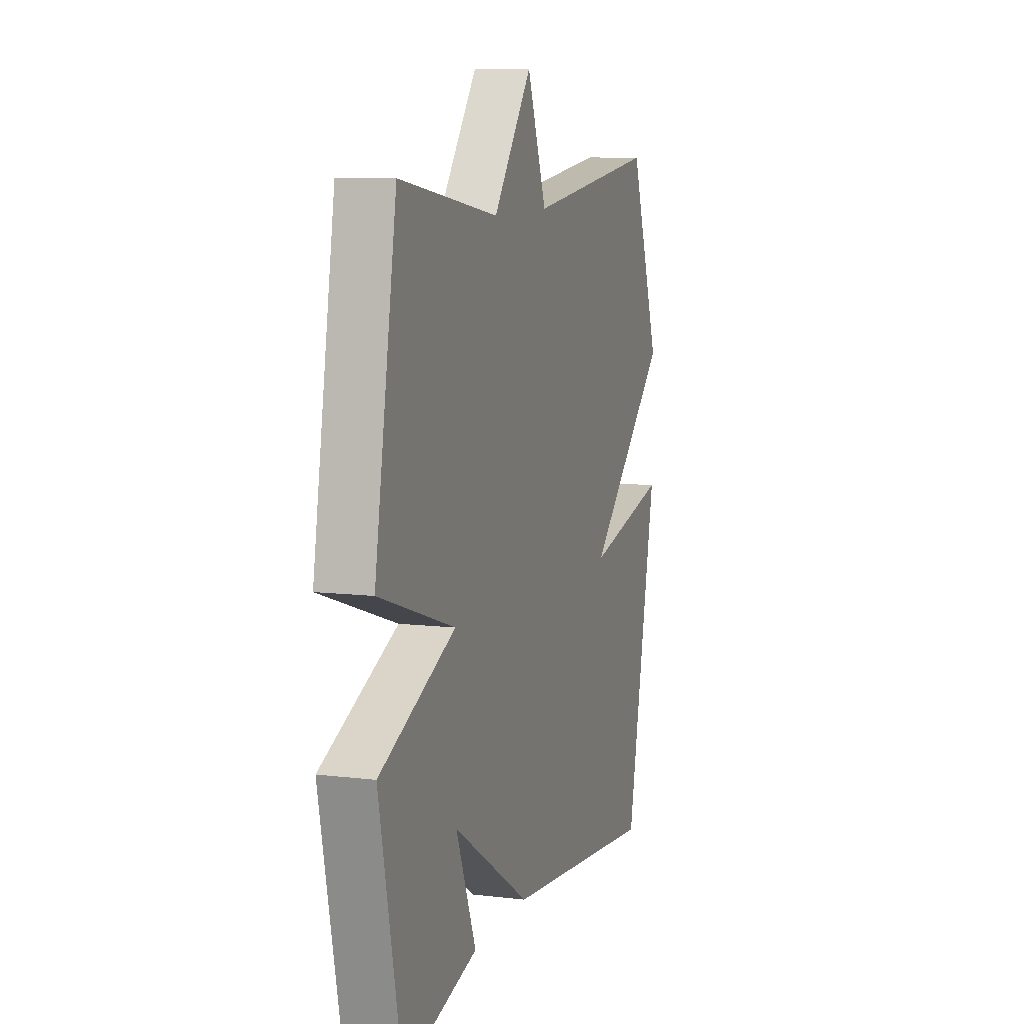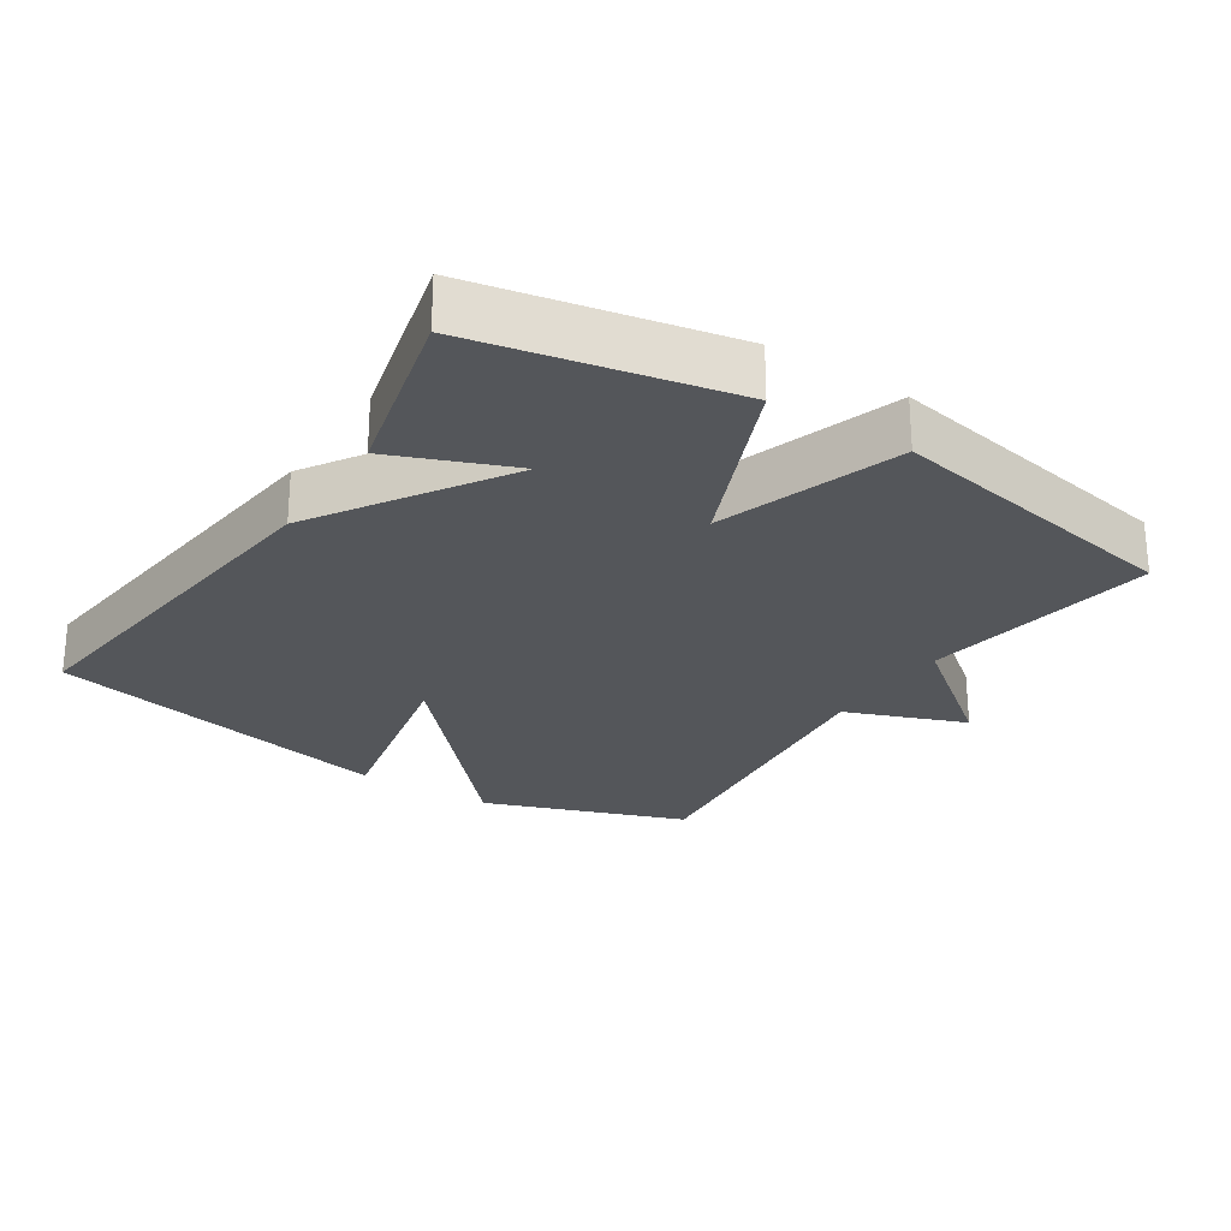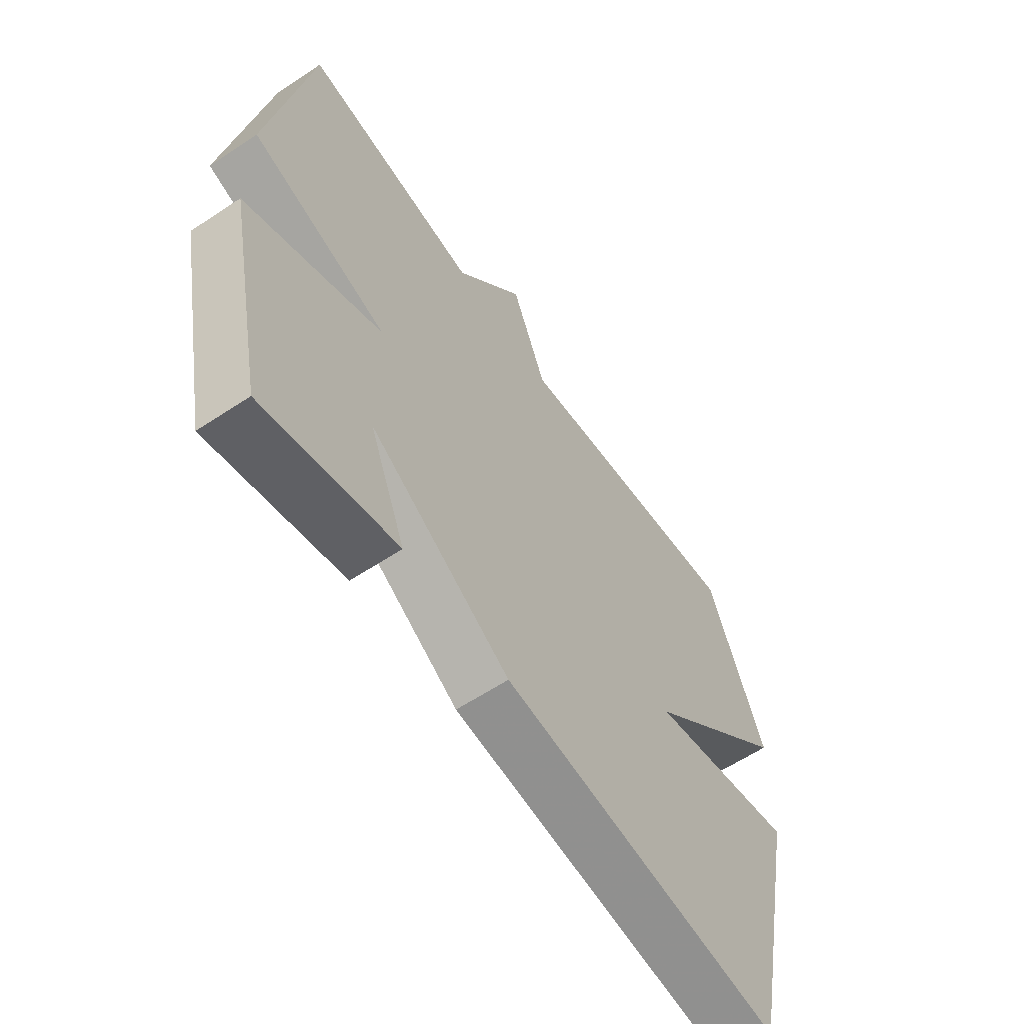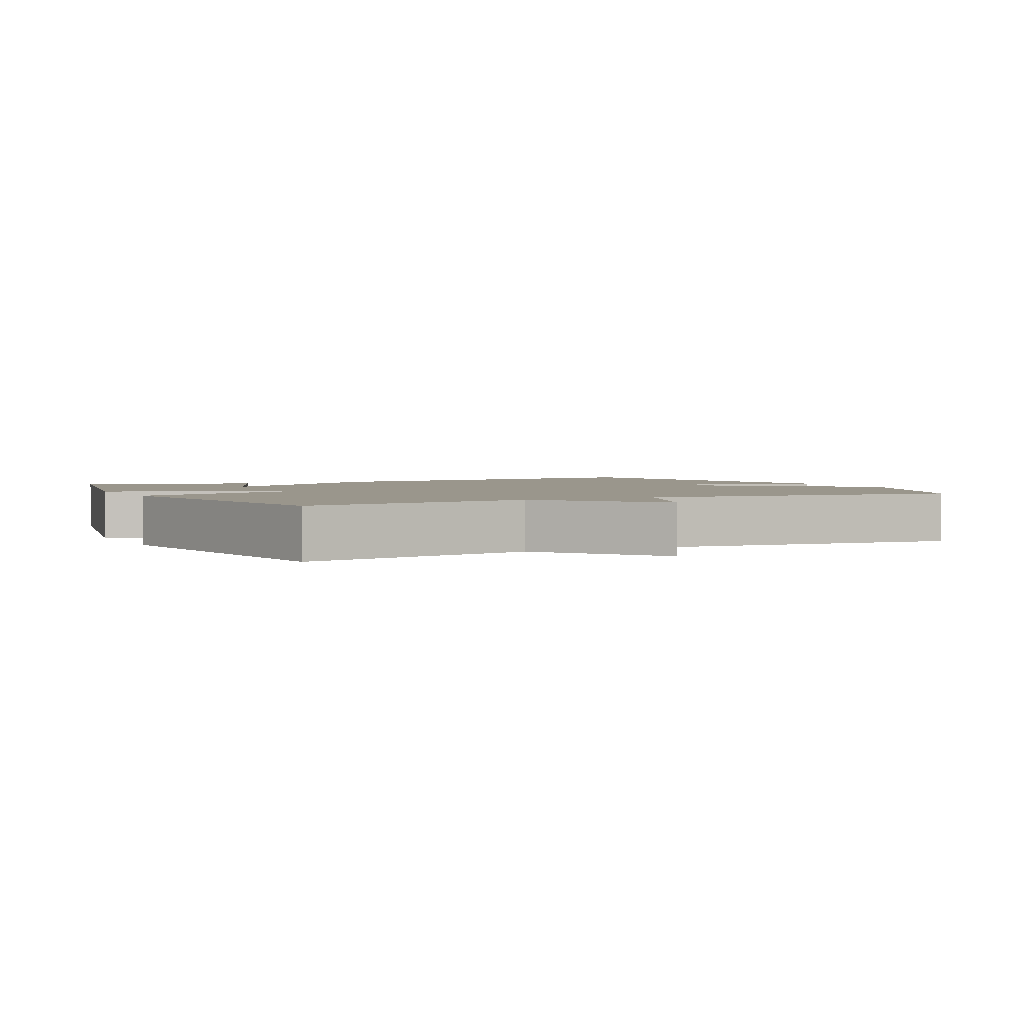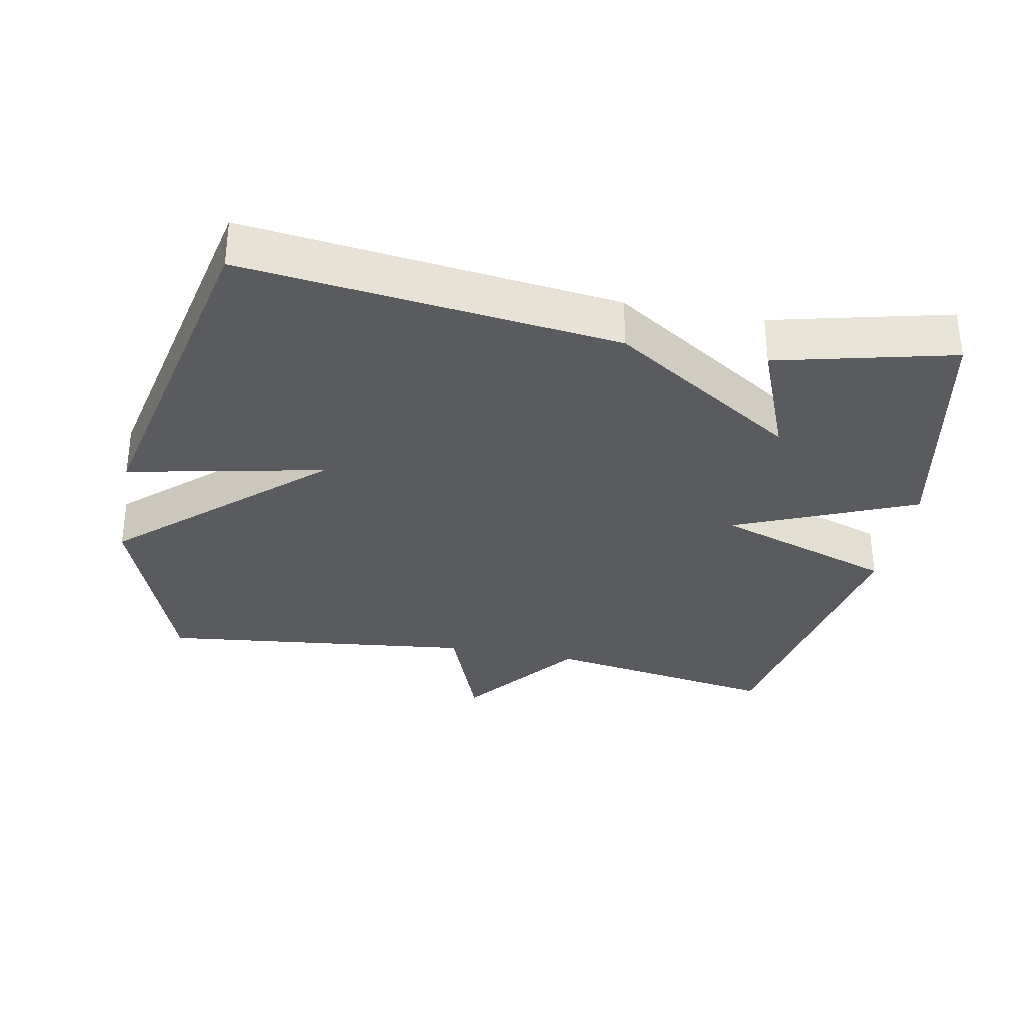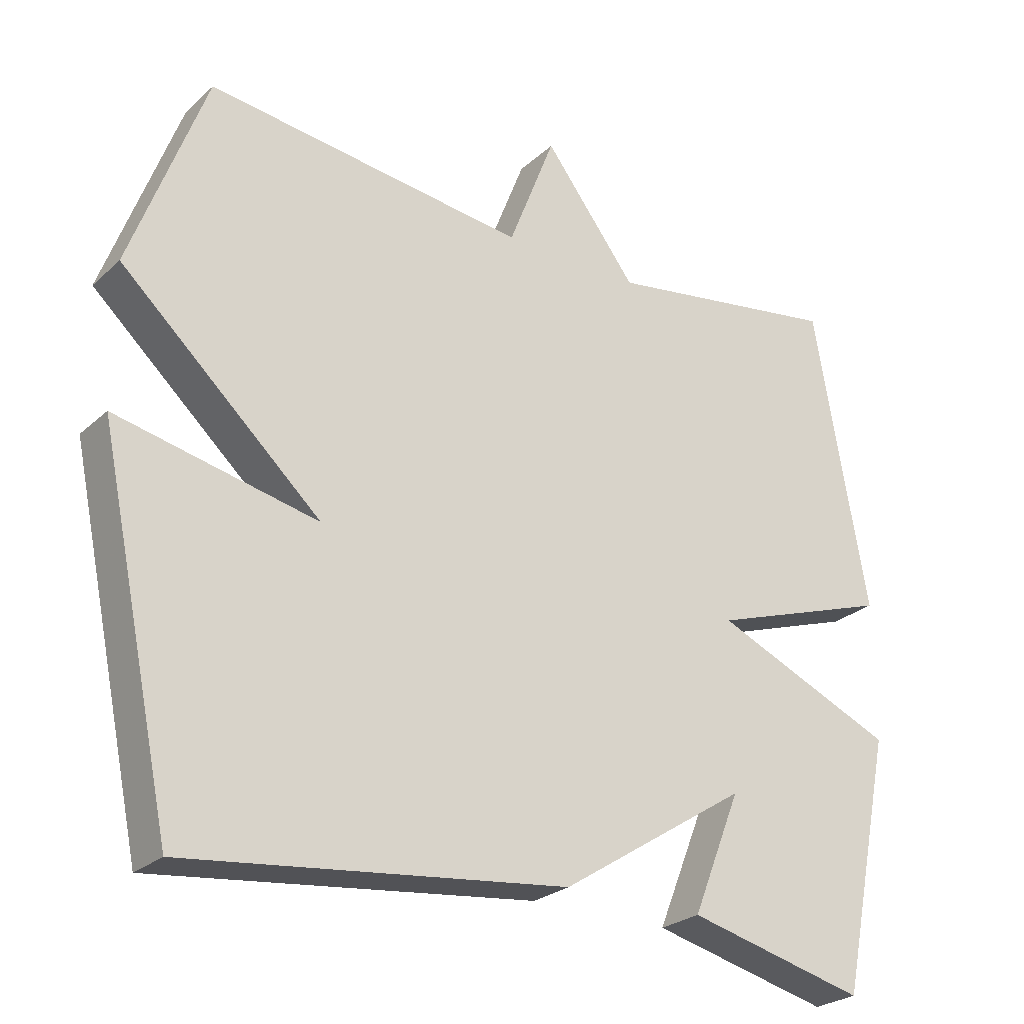
<metadata>
{"format":"obj","ext":"obj","renderer":"f3d","projection":"perspective","resolution":1024,"background":"white","views":[{"elev":9.5,"azim":-72.5,"up":"+Z"},{"elev":-25.7,"azim":-123.1,"up":"+Y"},{"elev":-60.7,"azim":-55.9,"up":"+Z"},{"elev":2.5,"azim":-26.7,"up":"+Y"},{"elev":-32.7,"azim":168.9,"up":"+Y"},{"elev":-25.7,"azim":144.4,"up":"+Z"}]}
</metadata>
<code>
v -0.5 0.07 -0.5
v -0.576 0.07 -0.134
v -0.314 0.07 -0.022
v -0.576 0.07 0.066
v -0.5 0.07 0.5
v -0.159 0.07 0.446
v -0.026 0.07 0.619
v 0.041 0.07 0.446
v 0.5 0.07 0.5
v 0.607 0.07 0.208
v 0.32 0.07 -0.053
v 0.607 0.07 0.008
v 0.5 0.07 -0.5
v -0.043 0.07 -0.437
v -0.313 0.07 -0.264
v -0.243 0.07 -0.437
v -0.5 0 -0.5
v -0.576 0 -0.134
v -0.314 0 -0.022
v -0.576 0 0.066
v -0.5 0 0.5
v -0.159 0 0.446
v -0.026 0 0.619
v 0.041 0 0.446
v 0.5 0 0.5
v 0.607 0 0.208
v 0.32 0 -0.053
v 0.607 0 0.008
v 0.5 0 -0.5
v -0.043 0 -0.437
v -0.313 0 -0.264
v -0.243 0 -0.437
f 15 16 1 2
f 13 14 15
f 12 13 15
f 11 12 15
f 10 11 15
f 9 10 15
f 8 9 15
f 6 7 8 15
f 3 4 5 6
f 3 6 15
f 2 3 15
f 18 17 32 31
f 31 30 29
f 31 29 28
f 31 28 27
f 31 27 26
f 31 26 25
f 31 25 24
f 31 24 23 22
f 22 21 20 19
f 31 22 19
f 31 19 18
f 1 17 18 2
f 2 18 19 3
f 3 19 20 4
f 4 20 21 5
f 5 21 22 6
f 6 22 23 7
f 7 23 24 8
f 8 24 25 9
f 9 25 26 10
f 10 26 27 11
f 11 27 28 12
f 12 28 29 13
f 13 29 30 14
f 14 30 31 15
f 15 31 32 16
f 16 32 17 1

</code>
